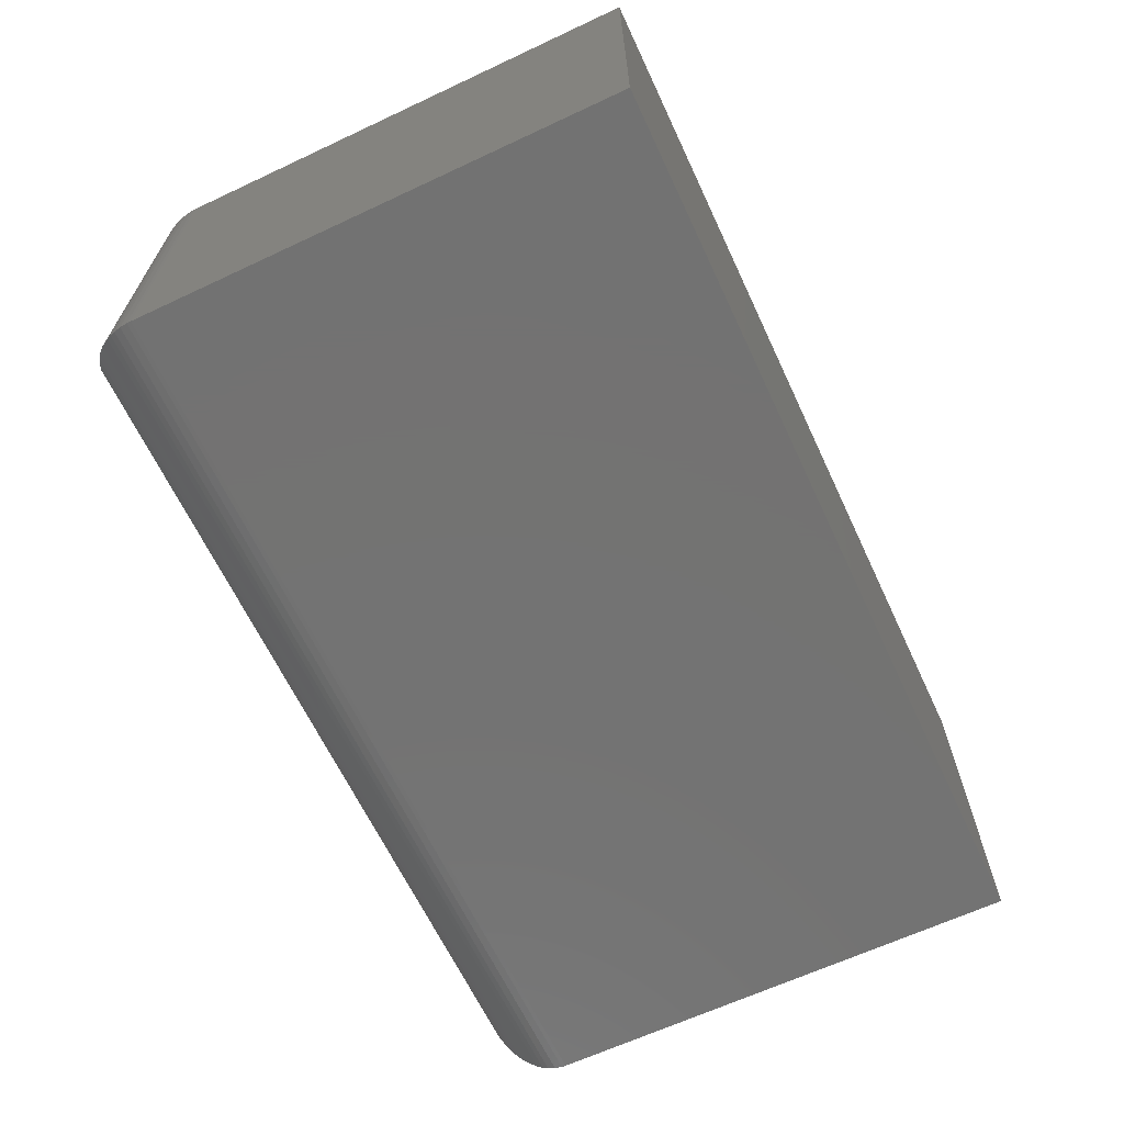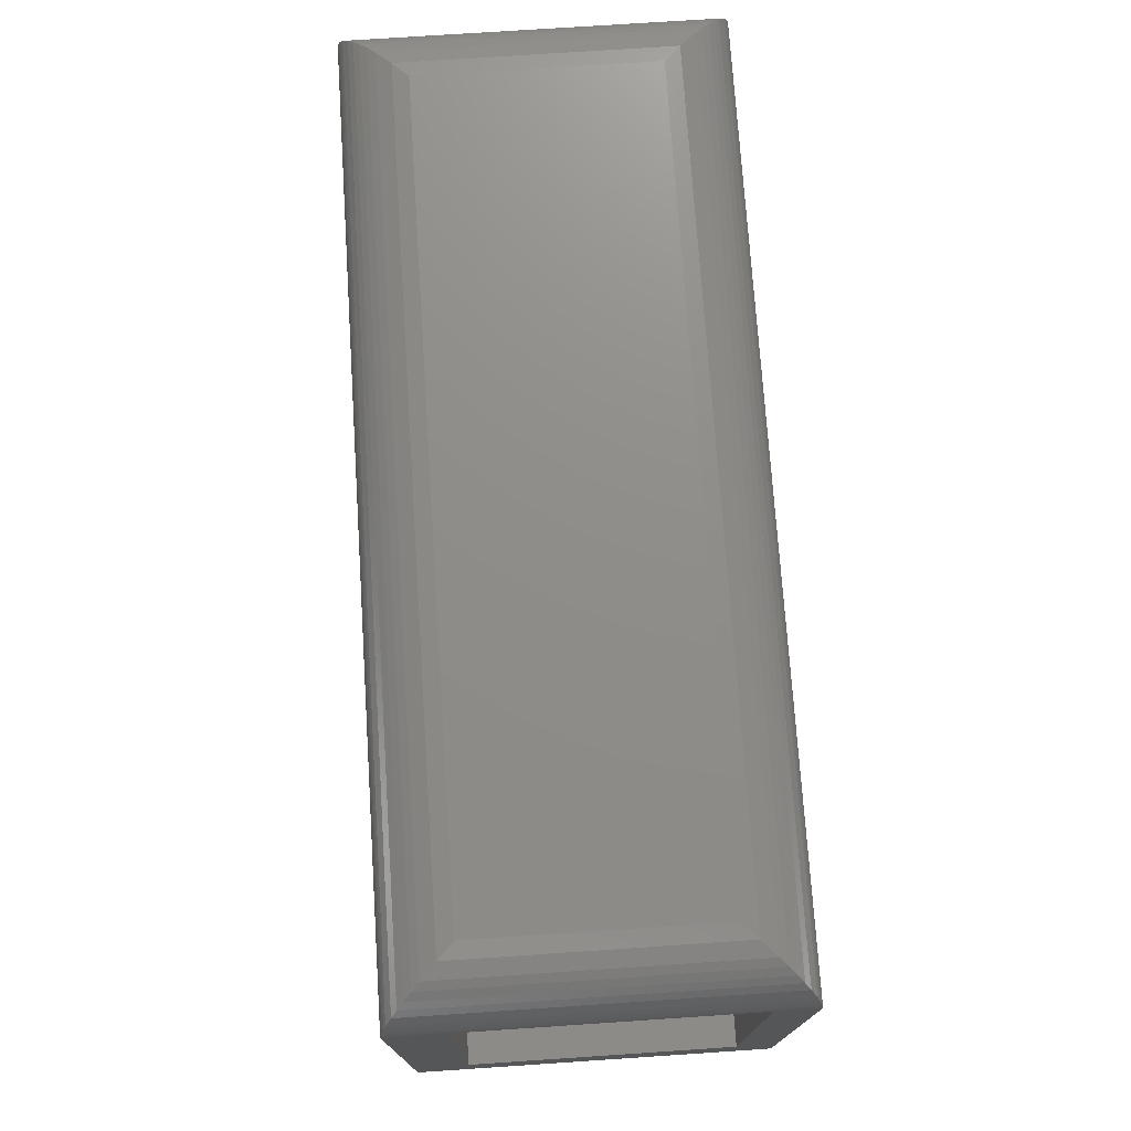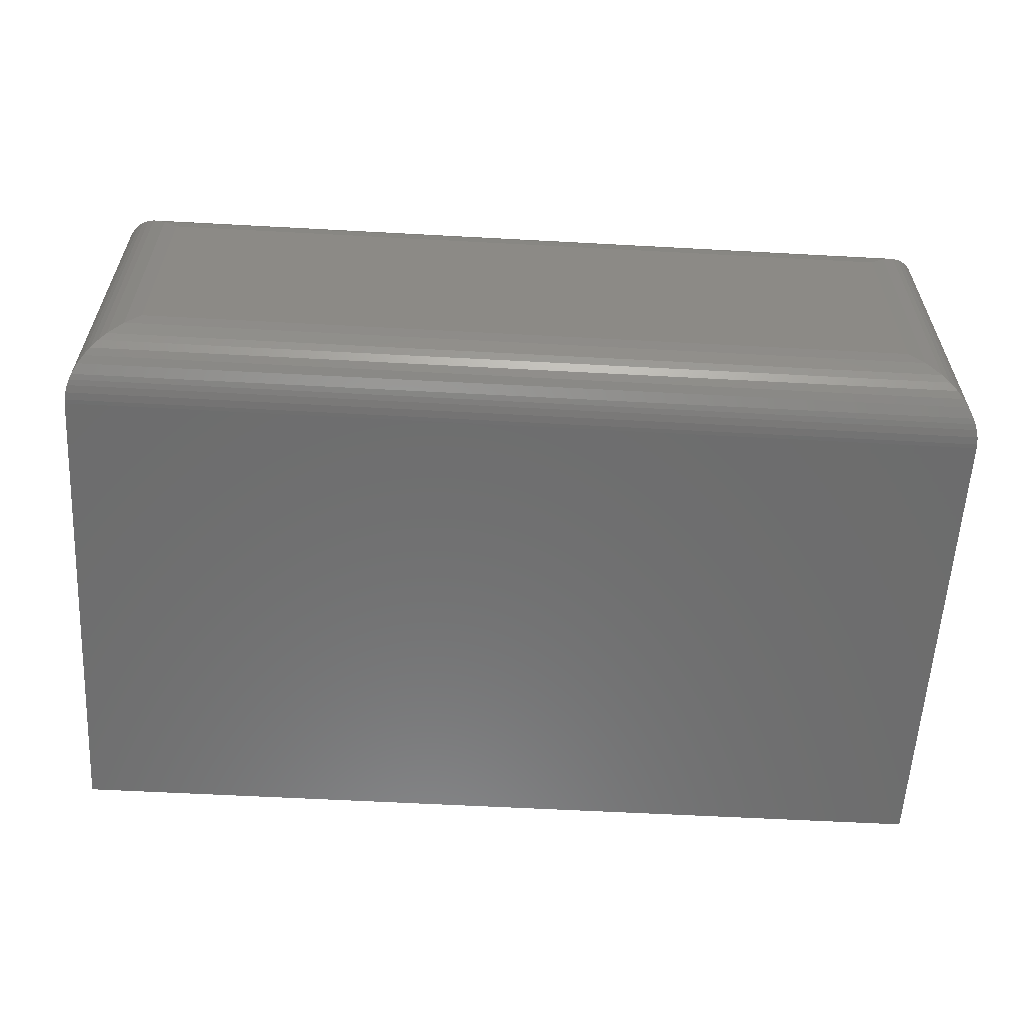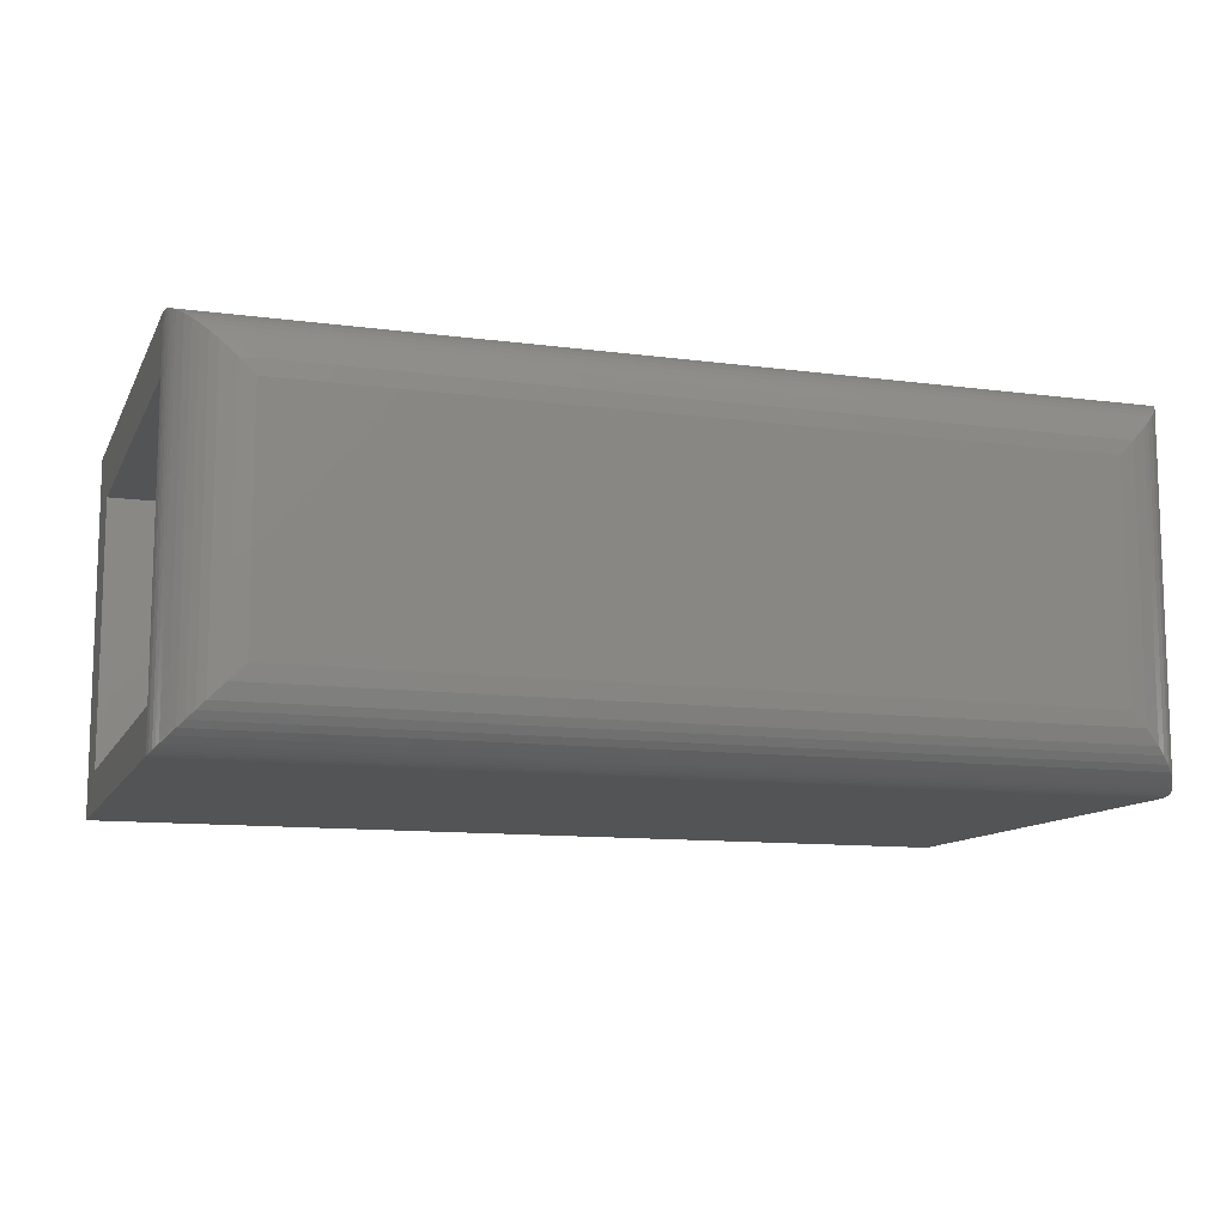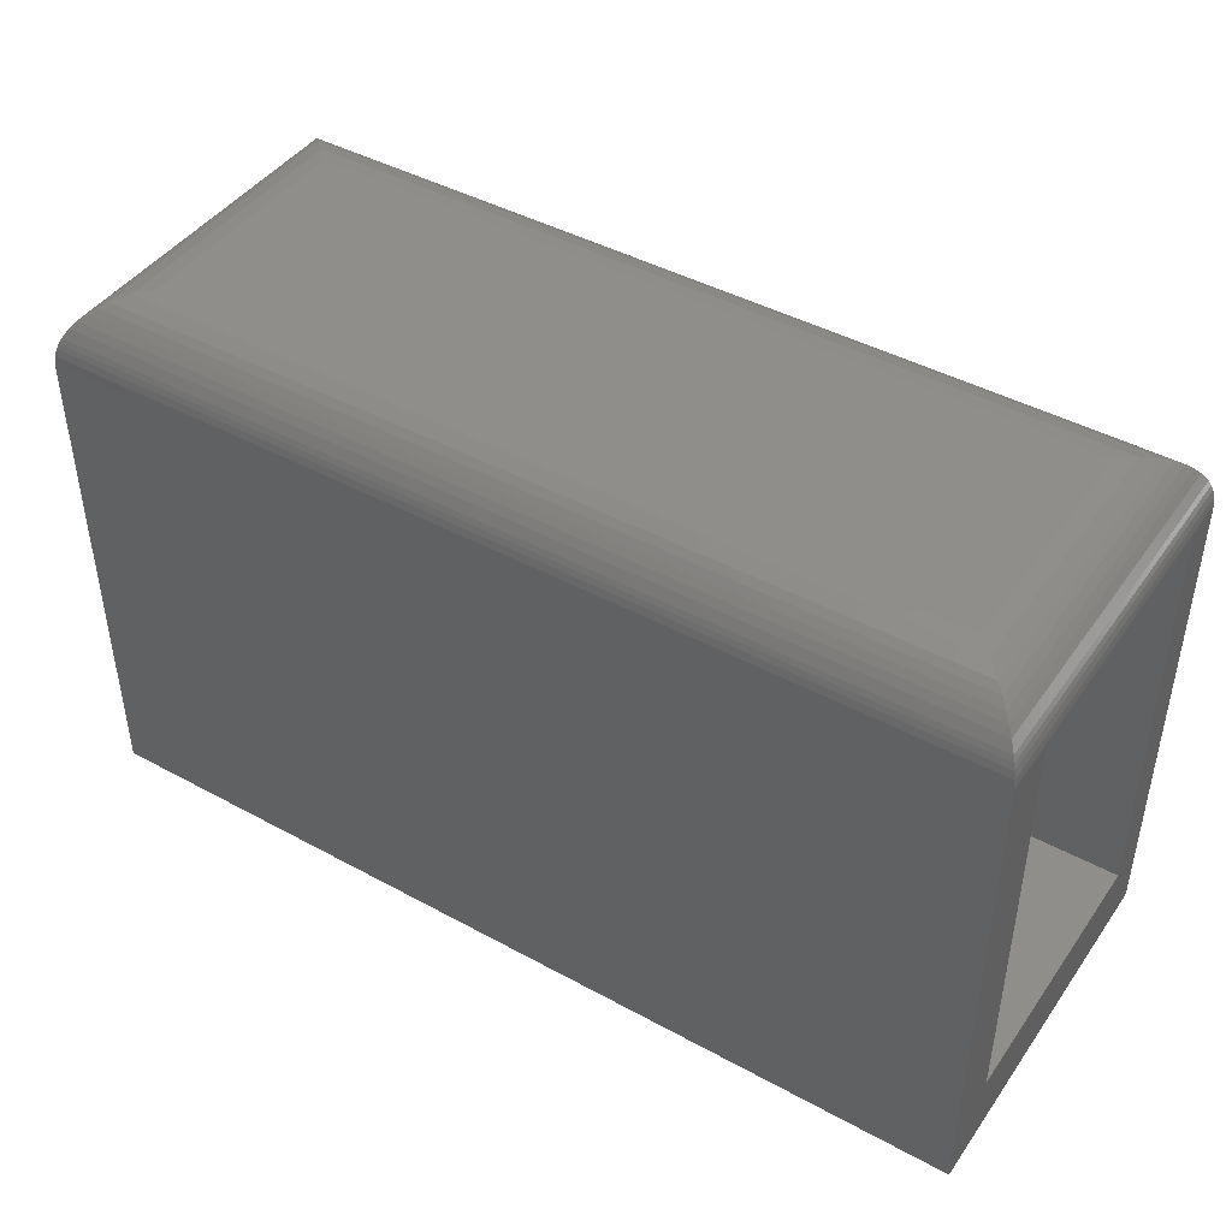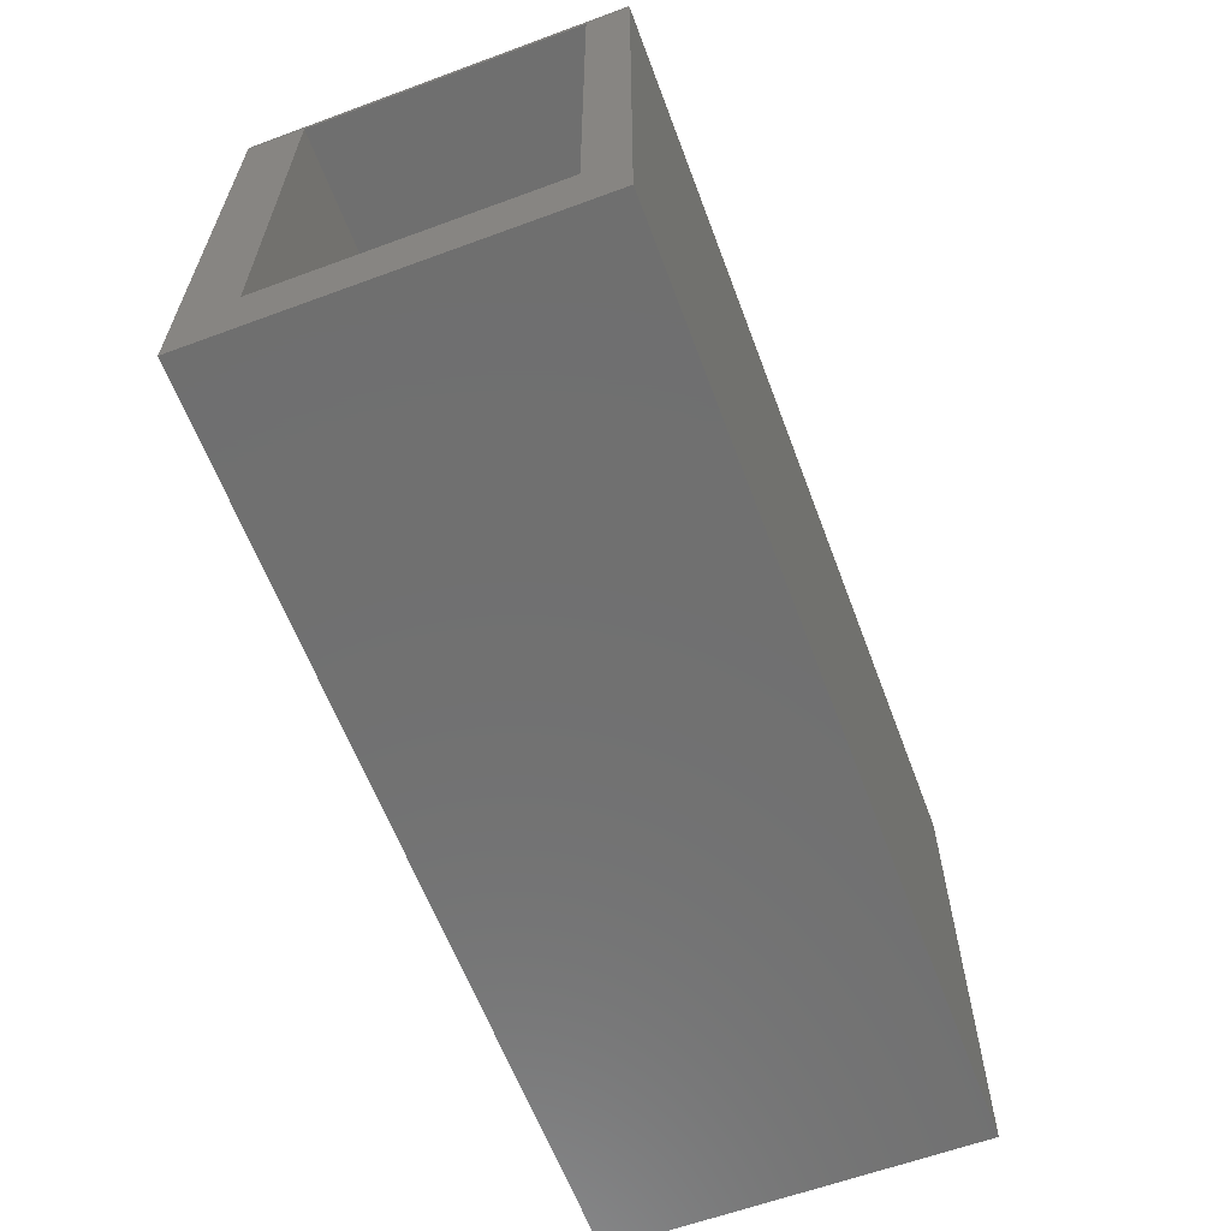
<metadata>
{"format":"stl","ext":"stl","renderer":"f3d","projection":"perspective","resolution":1024,"background":"white","views":[{"elev":-64.9,"azim":-64.8,"up":"+Z"},{"elev":74.0,"azim":86.2,"up":"+Y"},{"elev":-59.1,"azim":176.8,"up":"+Z"},{"elev":-11.3,"azim":162.0,"up":"+Z"},{"elev":44.0,"azim":32.6,"up":"+Y"},{"elev":-61.8,"azim":110.5,"up":"+Y"}]}
</metadata>
<code>
# stl→obj: 66 verts, 128 faces
v -0.75 -0.2734 0
v -0.75 0.2876 0
v 0.2969 -0.2734 0
v 0.2969 0.2876 -1.388e-17
v -0.75 -0.2734 0.4219
v 0.2969 -0.2734 0.4219
v 0.2969 0.2876 0.04688
v 0.2969 -0.1953 0.04688
v 0.2969 -0.1953 0.3579
v 0.2969 0.2876 0.4219
v 0.2969 0.2876 0.3579
v 0.2969 0.2891 0.04688
v 0.2967 0.2924 0.0001505
v 0.2188 0.3657 0.07812
v 0.2363 0.3637 0.3613
v 0.2363 0.3637 0.06056
v 0.2188 0.3657 0.3438
v 0.2532 0.3577 0.3782
v 0.2532 0.3577 0.04364
v 0.2618 0.3527 0.3868
v 0.27 0.3465 0.02686
v 0.27 0.3465 0.395
v 0.2767 0.3399 0.4017
v 0.2767 0.3399 0.02015
v 0.2828 0.3323 0.4078
v 0.289 0.3217 0.007824
v 0.2891 0.3217 0.414
v 0.2916 0.3158 0.4166
v 0.2916 0.3158 0.005261
v 0.2937 0.3095 0.4187
v 0.2937 0.3095 0.003152
v 0.2957 0.3012 0.4207
v 0.2957 0.3012 0.001187
v 0.2967 0.2924 0.4217
v 0.2969 0.2891 0.3579
v 0.2618 0.3527 0.03503
v 0.2828 0.3323 0.01405
v -0.125 -0.1953 0.3579
v -0.125 -0.1953 0.04688
v -0.125 0.2891 0.3579
v -0.125 0.2891 0.04688
v -0.75 0.2876 0.4219
v -0.6719 0.3657 0.3438
v -0.6719 0.3657 0.07812
v -0.6894 0.3637 0.06056
v -0.7488 0.3012 0.001188
v -0.7468 0.3095 0.003152
v -0.7447 0.3158 0.005262
v -0.7422 0.3217 0.007825
v -0.7359 0.3323 0.01405
v -0.7299 0.3399 0.02015
v -0.7231 0.3465 0.02687
v -0.715 0.3527 0.03504
v -0.7064 0.3577 0.04364
v -0.7498 0.2924 0.0001505
v -0.6894 0.3637 0.3613
v -0.7488 0.3012 0.4207
v -0.7468 0.3095 0.4187
v -0.7447 0.3158 0.4166
v -0.7422 0.3217 0.4141
v -0.7359 0.3323 0.4078
v -0.7299 0.3399 0.4017
v -0.7231 0.3465 0.395
v -0.715 0.3527 0.3868
v -0.7064 0.3577 0.3782
v -0.7498 0.2924 0.4217
f 1 2 3
f 3 2 4
f 5 1 6
f 6 1 3
f 4 7 3
f 3 7 8
f 3 8 6
f 6 8 9
f 6 9 10
f 10 9 11
f 4 12 7
f 4 13 12
f 14 15 16
f 14 17 15
f 16 15 18
f 16 18 19
f 19 18 20
f 21 22 23
f 21 23 24
f 24 23 25
f 26 27 28
f 26 28 29
f 29 28 30
f 29 30 31
f 31 30 32
f 31 32 33
f 33 32 34
f 33 34 13
f 35 12 13
f 35 13 34
f 35 34 10
f 35 10 11
f 22 21 20
f 20 21 36
f 20 36 19
f 27 26 25
f 25 26 37
f 25 37 24
f 9 8 38
f 38 8 39
f 9 38 11
f 11 38 40
f 11 40 35
f 12 35 41
f 41 35 40
f 39 8 41
f 41 8 7
f 41 7 12
f 39 41 38
f 38 41 40
f 5 6 42
f 42 6 10
f 42 2 5
f 5 2 1
f 17 14 43
f 43 14 44
f 44 16 45
f 44 14 16
f 13 46 33
f 33 46 47
f 33 47 31
f 31 47 48
f 31 48 29
f 29 48 49
f 37 50 51
f 37 51 24
f 24 51 52
f 36 53 54
f 36 54 19
f 19 54 45
f 19 45 16
f 4 2 13
f 13 2 55
f 13 55 46
f 50 37 49
f 49 37 26
f 49 26 29
f 53 36 52
f 52 36 21
f 52 21 24
f 43 45 56
f 43 44 45
f 55 57 46
f 46 57 58
f 46 58 47
f 47 58 59
f 47 59 48
f 48 59 60
f 50 61 62
f 50 62 51
f 51 62 63
f 53 64 65
f 53 65 54
f 54 65 56
f 54 56 45
f 2 42 55
f 55 42 66
f 55 66 57
f 61 50 60
f 60 50 49
f 60 49 48
f 64 53 63
f 63 53 52
f 63 52 51
f 17 56 15
f 17 43 56
f 15 56 65
f 15 65 18
f 18 65 64
f 22 63 62
f 22 62 23
f 23 62 61
f 27 60 59
f 27 59 28
f 28 59 58
f 28 58 30
f 30 58 57
f 30 57 32
f 32 57 66
f 63 22 64
f 64 22 20
f 64 20 18
f 60 27 61
f 61 27 25
f 61 25 23
f 42 10 66
f 66 10 34
f 66 34 32

</code>
